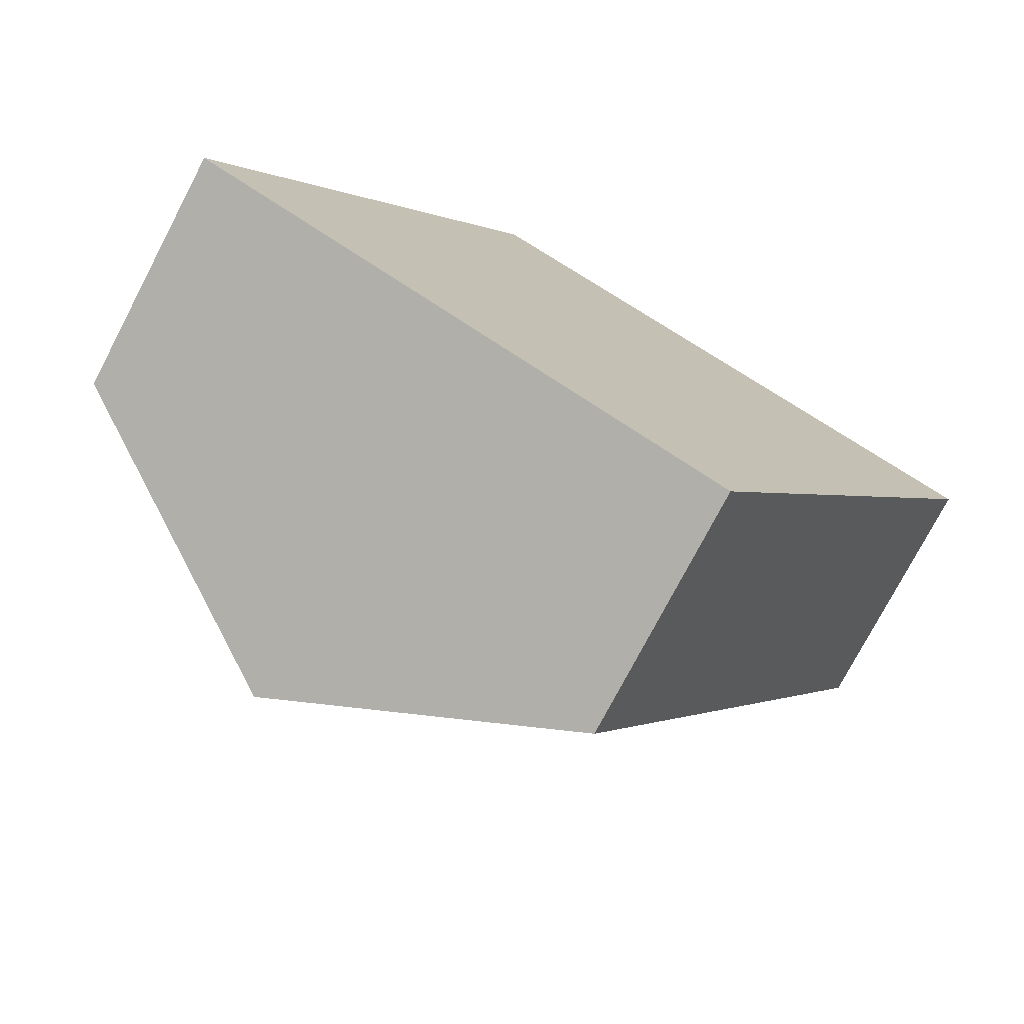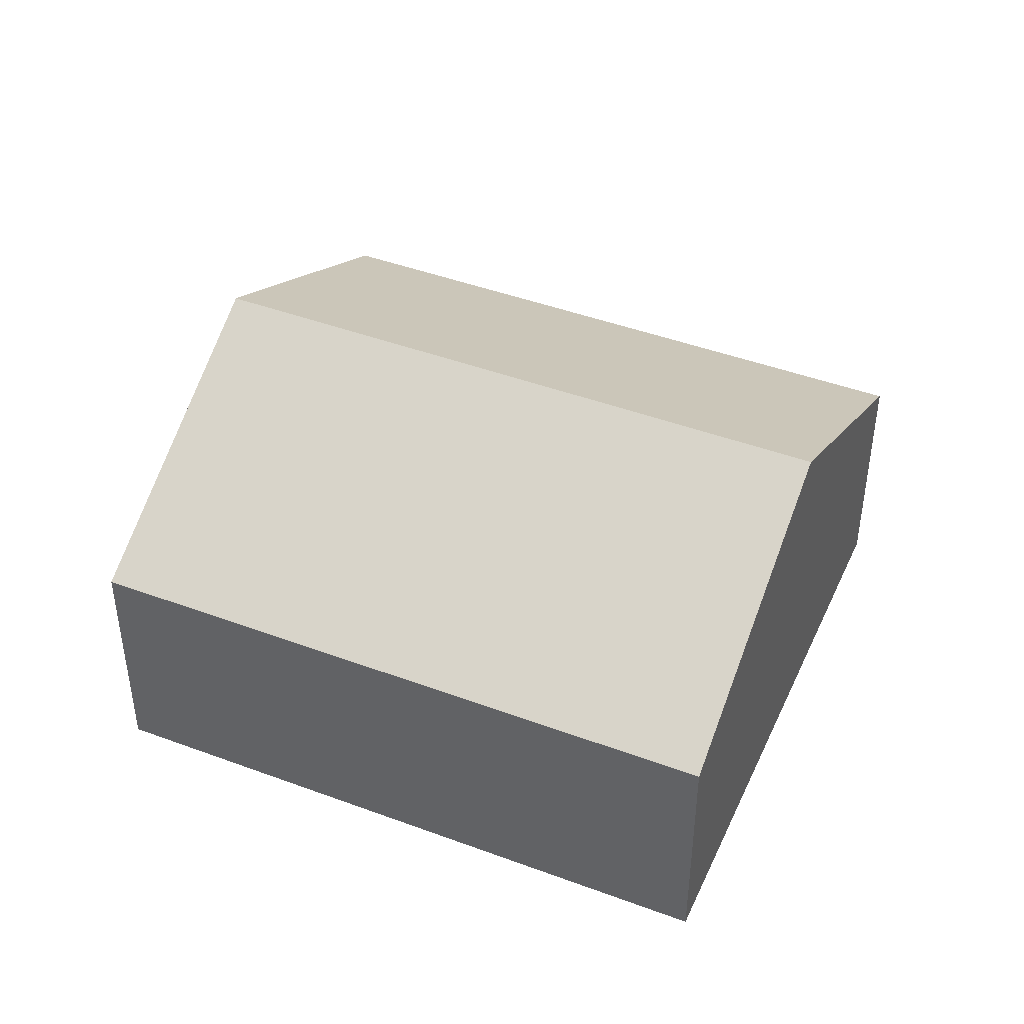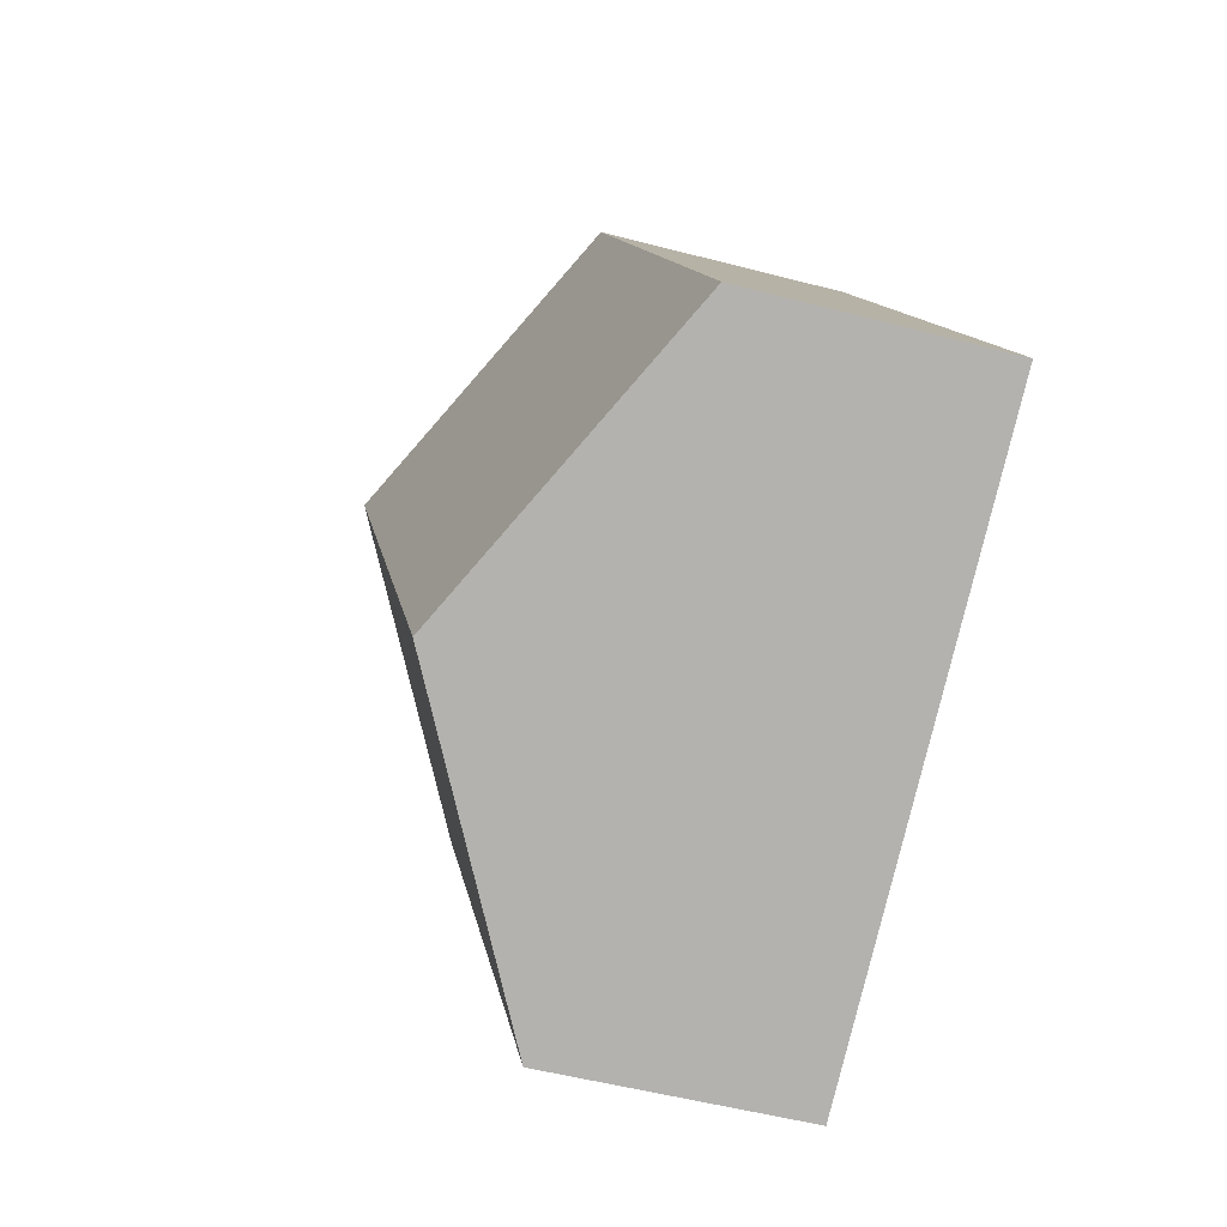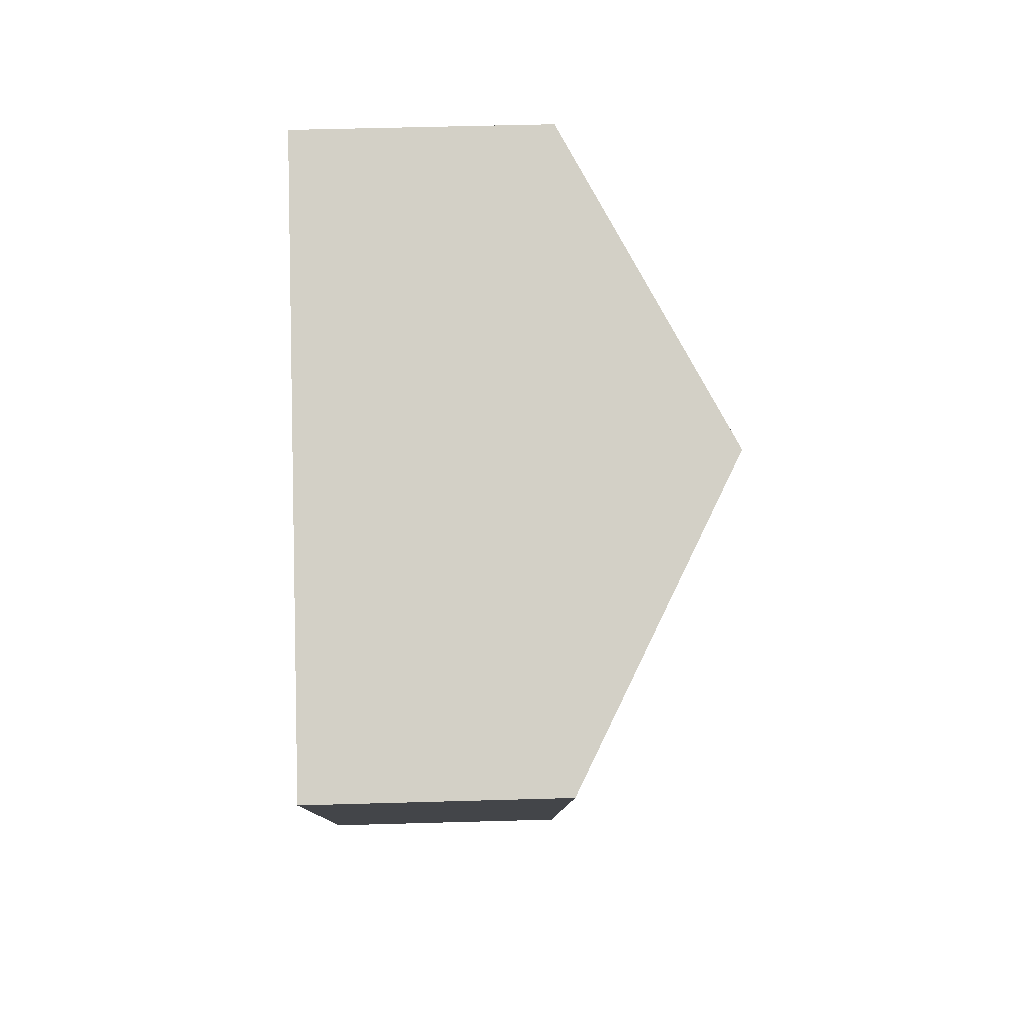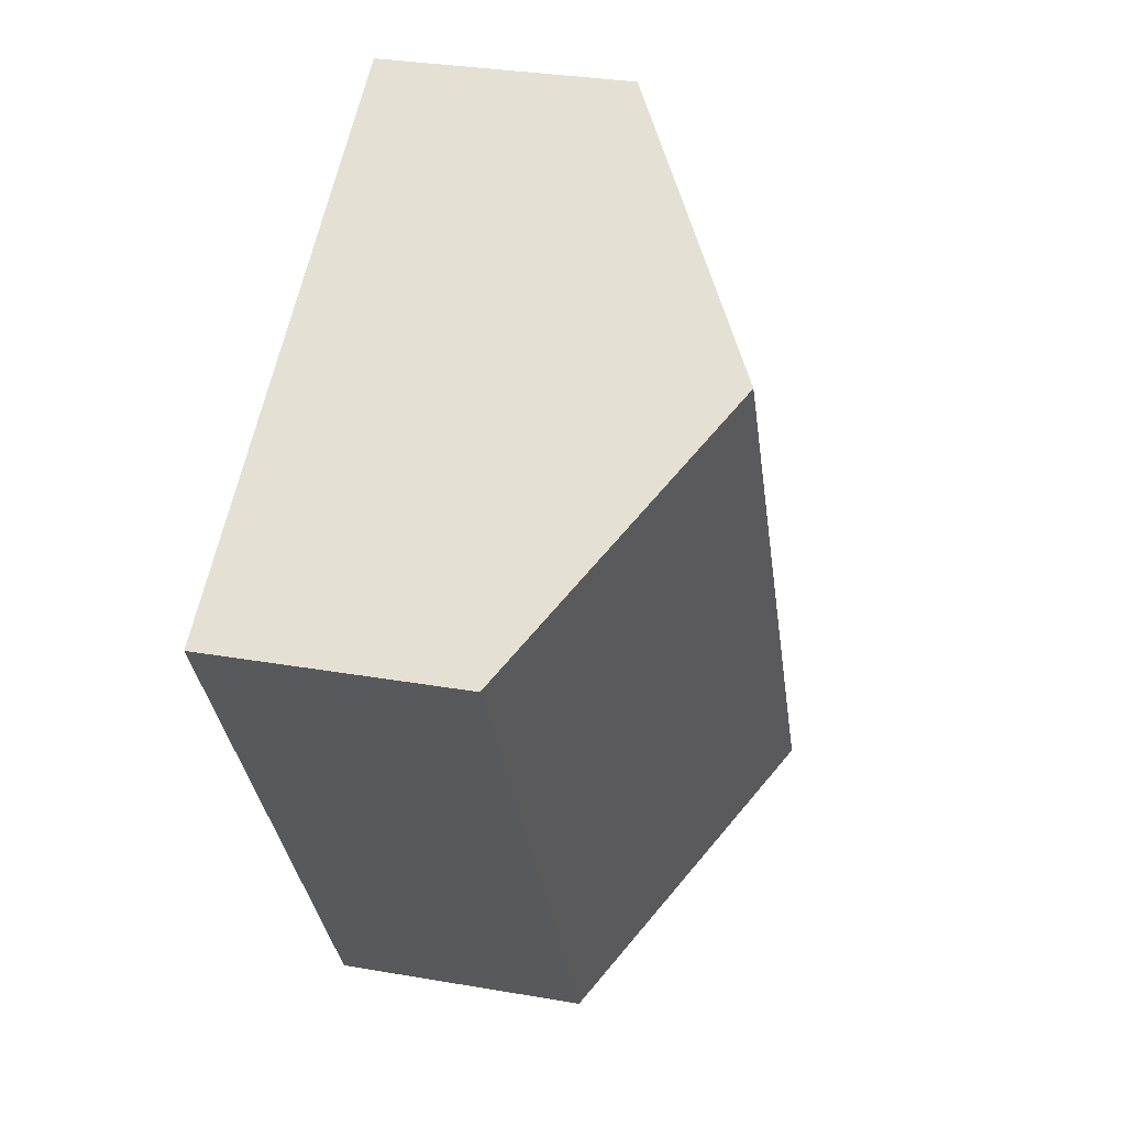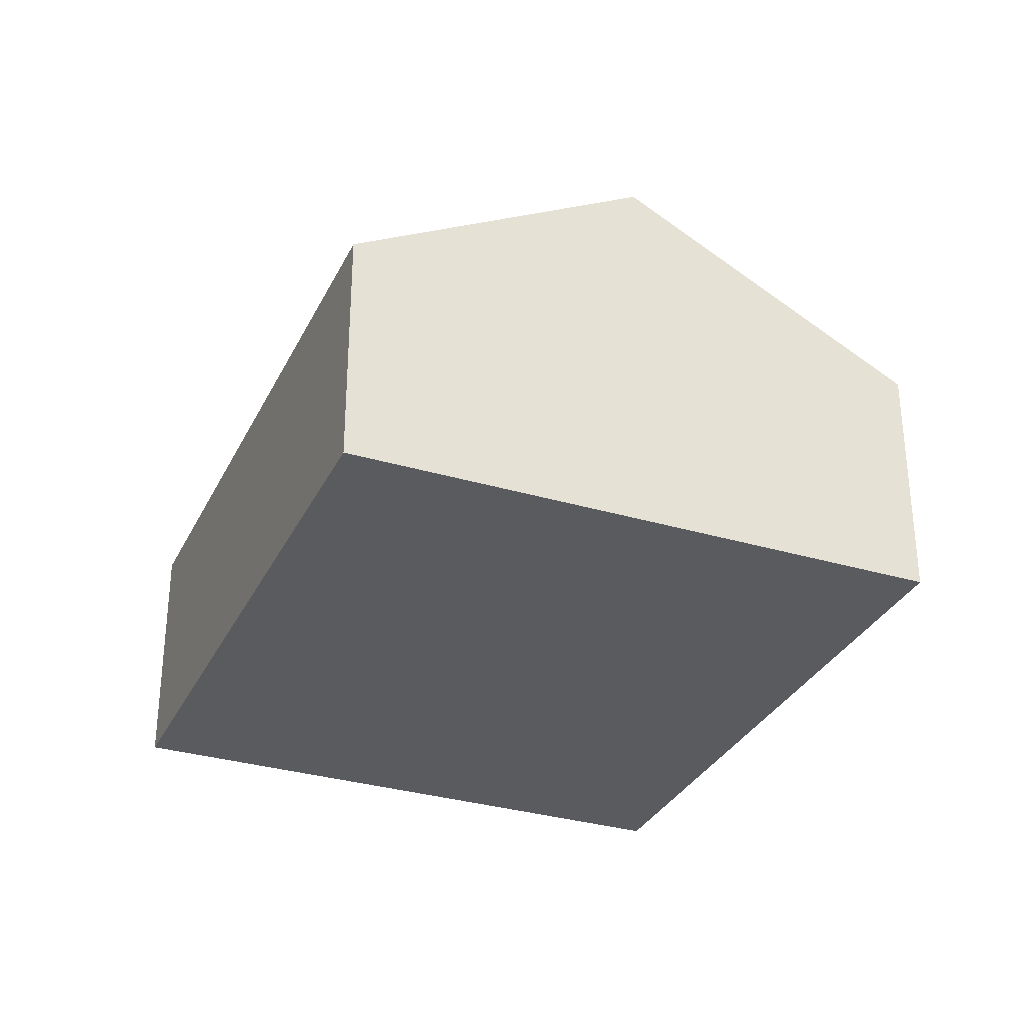
<metadata>
{"format":"obj","ext":"obj","renderer":"f3d","projection":"perspective","resolution":1024,"background":"white","views":[{"elev":-75.6,"azim":-27.6,"up":"+Z"},{"elev":44.5,"azim":143.0,"up":"+Y"},{"elev":-50.8,"azim":-106.1,"up":"+Z"},{"elev":51.6,"azim":88.2,"up":"+Z"},{"elev":30.7,"azim":104.1,"up":"+Z"},{"elev":-32.0,"azim":6.9,"up":"+Y"}]}
</metadata>
<code>
v  2.98 4.502 -1.692
v  9.631 2.721 3.086
v  5.959 2.721 -3.383
v  6.652 4.502 4.777
v  0 2.721 1.666e-16
v  3.672 2.721 6.469
v  5.959 2.071e-16 -3.383
v  2.98 1.036e-16 -1.692
v  0 0 0
v  3.672 -3.961e-16 6.469
v  6.652 -2.925e-16 4.777
v  9.631 -1.89e-16 3.086
g defaultobject
f 1 2 3
f 2 1 4
f 5 4 1
f 4 5 6
f 7 1 3
f 1 7 5
f 5 7 8
f 5 8 9
f 9 6 5
f 6 9 10
f 10 4 6
f 4 10 2
f 2 10 11
f 2 11 12
f 12 3 2
f 3 12 7
f 8 10 9
f 10 8 7
f 10 7 11
f 11 7 12

</code>
